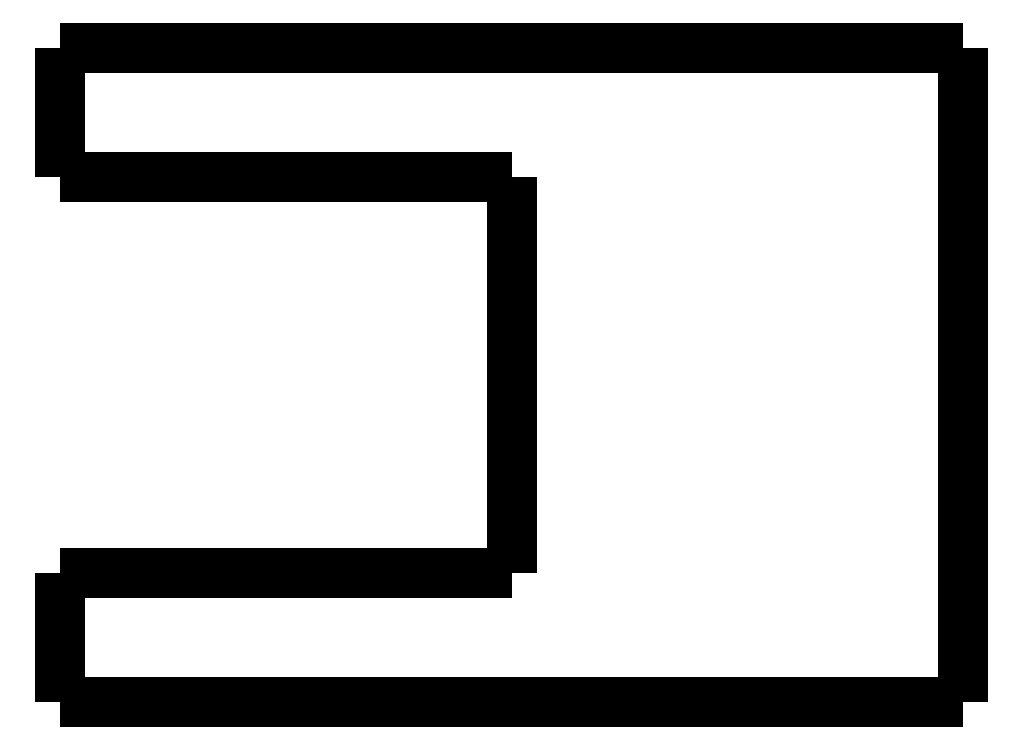
<metadata>
{"format":"dxf","ext":"dxf","renderer":"ezdxf+matplotlib","layout":"modelspace","background":"white","min_lineweight":24,"dpi":150}
</metadata>
<code>
0
SECTION
2
ENTITIES
0
LWPOLYLINE
8
0
90
51
70
0
10
0
20
-4
10
0
20
-3.92
10
0
20
-3.84
10
0
20
-3.76
10
0
20
-3.68
10
0
20
-3.6
10
0
20
-3.52
10
0
20
-3.44
10
0
20
-3.36
10
0
20
-3.28
10
0
20
-3.2
10
0
20
-3.12
10
0
20
-3.04
10
0
20
-2.96
10
0
20
-2.88
10
0
20
-2.8
10
0
20
-2.72
10
0
20
-2.64
10
0
20
-2.56
10
0
20
-2.48
10
0
20
-2.4
10
0
20
-2.32
10
0
20
-2.24
10
0
20
-2.16
10
0
20
-2.08
10
0
20
-2
10
0
20
-1.92
10
0
20
-1.84
10
0
20
-1.76
10
0
20
-1.68
10
0
20
-1.6
10
0
20
-1.52
10
0
20
-1.44
10
0
20
-1.36
10
0
20
-1.28
10
0
20
-1.2
10
0
20
-1.12
10
0
20
-1.04
10
0
20
-0.96
10
0
20
-0.88
10
0
20
-0.8
10
0
20
-0.72
10
0
20
-0.64
10
0
20
-0.56
10
0
20
-0.48
10
0
20
-0.4
10
0
20
-0.32
10
0
20
-0.24
10
0
20
-0.16
10
0
20
-0.08
10
0
20
0
0
LWPOLYLINE
8
0
90
51
70
0
10
28
20
-20.3
10
28
20
-19.89
10
28
20
-19.49
10
28
20
-19.08
10
28
20
-18.68
10
28
20
-18.27
10
28
20
-17.86
10
28
20
-17.46
10
28
20
-17.05
10
28
20
-16.65
10
28
20
-16.24
10
28
20
-15.83
10
28
20
-15.43
10
28
20
-15.02
10
28
20
-14.62
10
28
20
-14.21
10
28
20
-13.8
10
28
20
-13.4
10
28
20
-12.99
10
28
20
-12.59
10
28
20
-12.18
10
28
20
-11.77
10
28
20
-11.37
10
28
20
-10.96
10
28
20
-10.56
10
28
20
-10.15
10
28
20
-9.744
10
28
20
-9.338
10
28
20
-8.932
10
28
20
-8.526
10
28
20
-8.12
10
28
20
-7.714
10
28
20
-7.308
10
28
20
-6.902
10
28
20
-6.496
10
28
20
-6.09
10
28
20
-5.684
10
28
20
-5.278
10
28
20
-4.872
10
28
20
-4.466
10
28
20
-4.06
10
28
20
-3.654
10
28
20
-3.248
10
28
20
-2.842
10
28
20
-2.436
10
28
20
-2.03
10
28
20
-1.624
10
28
20
-1.218
10
28
20
-0.812
10
28
20
-0.406
10
28
20
0
0
LWPOLYLINE
8
0
90
51
70
0
10
0
20
-20.3
10
0
20
-20.22
10
0
20
-20.14
10
0
20
-20.06
10
0
20
-19.98
10
0
20
-19.9
10
0
20
-19.82
10
0
20
-19.74
10
0
20
-19.66
10
0
20
-19.58
10
0
20
-19.5
10
0
20
-19.42
10
0
20
-19.34
10
0
20
-19.26
10
0
20
-19.18
10
0
20
-19.1
10
0
20
-19.02
10
0
20
-18.94
10
0
20
-18.86
10
0
20
-18.78
10
0
20
-18.7
10
0
20
-18.62
10
0
20
-18.54
10
0
20
-18.46
10
0
20
-18.38
10
0
20
-18.3
10
0
20
-18.22
10
0
20
-18.14
10
0
20
-18.06
10
0
20
-17.98
10
0
20
-17.9
10
0
20
-17.82
10
0
20
-17.74
10
0
20
-17.66
10
0
20
-17.58
10
0
20
-17.5
10
0
20
-17.42
10
0
20
-17.34
10
0
20
-17.26
10
0
20
-17.18
10
0
20
-17.1
10
0
20
-17.02
10
0
20
-16.94
10
0
20
-16.86
10
0
20
-16.78
10
0
20
-16.7
10
0
20
-16.62
10
0
20
-16.54
10
0
20
-16.46
10
0
20
-16.38
10
0
20
-16.3
0
LWPOLYLINE
8
0
90
51
70
0
10
16.8
20
-20.3
10
16.57
20
-20.3
10
16.33
20
-20.3
10
16.1
20
-20.3
10
15.86
20
-20.3
10
15.62
20
-20.3
10
15.39
20
-20.3
10
15.15
20
-20.3
10
14.92
20
-20.3
10
14.68
20
-20.3
10
14.44
20
-20.3
10
14.21
20
-20.3
10
13.97
20
-20.3
10
13.73
20
-20.3
10
13.5
20
-20.3
10
13.26
20
-20.3
10
13.03
20
-20.3
10
12.79
20
-20.3
10
12.55
20
-20.3
10
12.32
20
-20.3
10
12.08
20
-20.3
10
11.85
20
-20.3
10
11.61
20
-20.3
10
11.37
20
-20.3
10
11.14
20
-20.3
10
10.9
20
-20.3
10
10.67
20
-20.3
10
10.43
20
-20.3
10
10.19
20
-20.3
10
9.958
20
-20.3
10
9.722
20
-20.3
10
9.485
20
-20.3
10
9.249
20
-20.3
10
9.013
20
-20.3
10
8.777
20
-20.3
10
8.541
20
-20.3
10
8.305
20
-20.3
10
8.069
20
-20.3
10
7.833
20
-20.3
10
7.597
20
-20.3
10
7.361
20
-20.3
10
7.125
20
-20.3
10
6.889
20
-20.3
10
6.653
20
-20.3
10
6.416
20
-20.3
10
6.18
20
-20.3
10
5.944
20
-20.3
10
5.708
20
-20.3
10
5.472
20
-20.3
10
5.236
20
-20.3
10
5
20
-20.3
0
LWPOLYLINE
8
0
90
51
70
0
10
16.8
20
0
10
16.57
20
0
10
16.33
20
0
10
16.1
20
0
10
15.86
20
0
10
15.62
20
0
10
15.39
20
0
10
15.15
20
0
10
14.92
20
0
10
14.68
20
0
10
14.44
20
0
10
14.21
20
0
10
13.97
20
0
10
13.73
20
0
10
13.5
20
0
10
13.26
20
0
10
13.03
20
0
10
12.79
20
0
10
12.55
20
0
10
12.32
20
0
10
12.08
20
0
10
11.85
20
0
10
11.61
20
0
10
11.37
20
0
10
11.14
20
0
10
10.9
20
0
10
10.67
20
0
10
10.43
20
0
10
10.19
20
0
10
9.958
20
0
10
9.722
20
0
10
9.485
20
0
10
9.249
20
0
10
9.013
20
0
10
8.777
20
0
10
8.541
20
0
10
8.305
20
0
10
8.069
20
0
10
7.833
20
0
10
7.597
20
0
10
7.361
20
0
10
7.125
20
0
10
6.889
20
0
10
6.653
20
0
10
6.416
20
0
10
6.18
20
0
10
5.944
20
0
10
5.708
20
0
10
5.472
20
0
10
5.236
20
0
10
5
20
0
0
LWPOLYLINE
8
0
90
51
70
0
10
14
20
-4
10
13.82
20
-4
10
13.64
20
-4
10
13.46
20
-4
10
13.28
20
-4
10
13.1
20
-4
10
12.92
20
-4
10
12.74
20
-4
10
12.56
20
-4
10
12.38
20
-4
10
12.2
20
-4
10
12.02
20
-4
10
11.84
20
-4
10
11.66
20
-4
10
11.48
20
-4
10
11.3
20
-4
10
11.12
20
-4
10
10.94
20
-4
10
10.76
20
-4
10
10.58
20
-4
10
10.4
20
-4
10
10.22
20
-4
10
10.04
20
-4
10
9.86
20
-4
10
9.68
20
-4
10
9.5
20
-4
10
9.32
20
-4
10
9.14
20
-4
10
8.96
20
-4
10
8.78
20
-4
10
8.6
20
-4
10
8.42
20
-4
10
8.24
20
-4
10
8.06
20
-4
10
7.88
20
-4
10
7.7
20
-4
10
7.52
20
-4
10
7.34
20
-4
10
7.16
20
-4
10
6.98
20
-4
10
6.8
20
-4
10
6.62
20
-4
10
6.44
20
-4
10
6.26
20
-4
10
6.08
20
-4
10
5.9
20
-4
10
5.72
20
-4
10
5.54
20
-4
10
5.36
20
-4
10
5.18
20
-4
10
5
20
-4
0
LWPOLYLINE
8
0
90
51
70
0
10
14
20
-16.3
10
14
20
-16.05
10
14
20
-15.81
10
14
20
-15.56
10
14
20
-15.32
10
14
20
-15.07
10
14
20
-14.82
10
14
20
-14.58
10
14
20
-14.33
10
14
20
-14.09
10
14
20
-13.84
10
14
20
-13.59
10
14
20
-13.35
10
14
20
-13.1
10
14
20
-12.86
10
14
20
-12.61
10
14
20
-12.36
10
14
20
-12.12
10
14
20
-11.87
10
14
20
-11.63
10
14
20
-11.38
10
14
20
-11.13
10
14
20
-10.89
10
14
20
-10.64
10
14
20
-10.4
10
14
20
-10.15
10
14
20
-9.904
10
14
20
-9.658
10
14
20
-9.412
10
14
20
-9.166
10
14
20
-8.92
10
14
20
-8.674
10
14
20
-8.428
10
14
20
-8.182
10
14
20
-7.936
10
14
20
-7.69
10
14
20
-7.444
10
14
20
-7.198
10
14
20
-6.952
10
14
20
-6.706
10
14
20
-6.46
10
14
20
-6.214
10
14
20
-5.968
10
14
20
-5.722
10
14
20
-5.476
10
14
20
-5.23
10
14
20
-4.984
10
14
20
-4.738
10
14
20
-4.492
10
14
20
-4.246
10
14
20
-4
0
LWPOLYLINE
8
0
90
51
70
0
10
14
20
-16.3
10
13.82
20
-16.3
10
13.64
20
-16.3
10
13.46
20
-16.3
10
13.28
20
-16.3
10
13.1
20
-16.3
10
12.92
20
-16.3
10
12.74
20
-16.3
10
12.56
20
-16.3
10
12.38
20
-16.3
10
12.2
20
-16.3
10
12.02
20
-16.3
10
11.84
20
-16.3
10
11.66
20
-16.3
10
11.48
20
-16.3
10
11.3
20
-16.3
10
11.12
20
-16.3
10
10.94
20
-16.3
10
10.76
20
-16.3
10
10.58
20
-16.3
10
10.4
20
-16.3
10
10.22
20
-16.3
10
10.04
20
-16.3
10
9.86
20
-16.3
10
9.68
20
-16.3
10
9.5
20
-16.3
10
9.32
20
-16.3
10
9.14
20
-16.3
10
8.96
20
-16.3
10
8.78
20
-16.3
10
8.6
20
-16.3
10
8.42
20
-16.3
10
8.24
20
-16.3
10
8.06
20
-16.3
10
7.88
20
-16.3
10
7.7
20
-16.3
10
7.52
20
-16.3
10
7.34
20
-16.3
10
7.16
20
-16.3
10
6.98
20
-16.3
10
6.8
20
-16.3
10
6.62
20
-16.3
10
6.44
20
-16.3
10
6.26
20
-16.3
10
6.08
20
-16.3
10
5.9
20
-16.3
10
5.72
20
-16.3
10
5.54
20
-16.3
10
5.36
20
-16.3
10
5.18
20
-16.3
10
5
20
-16.3
0
LWPOLYLINE
8
0
90
51
70
0
10
5
20
-4
10
4.843
20
-4
10
4.686
20
-4
10
4.53
20
-4
10
4.374
20
-4
10
4.219
20
-4
10
4.064
20
-4
10
3.91
20
-4
10
3.758
20
-4
10
3.607
20
-4
10
3.456
20
-4
10
3.307
20
-4
10
3.162
20
-4
10
3.017
20
-4
10
2.872
20
-4
10
2.732
20
-4
10
2.595
20
-4
10
2.458
20
-4
10
2.322
20
-4
10
2.194
20
-4
10
2.065
20
-4
10
1.937
20
-4
10
1.816
20
-4
10
1.699
20
-4
10
1.582
20
-4
10
1.464
20
-4
10
1.36
20
-4
10
1.255
20
-4
10
1.151
20
-4
10
1.052
20
-4
10
0.9611
20
-4
10
0.8702
20
-4
10
0.7794
20
-4
10
0.7013
20
-4
10
0.6253
20
-4
10
0.5494
20
-4
10
0.478
20
-4
10
0.4179
20
-4
10
0.3578
20
-4
10
0.2977
20
-4
10
0.2495
20
-4
10
0.2061
20
-4
10
0.1626
20
-4
10
0.1216
20
-4
10
0.09531
20
-4
10
0.06901
20
-4
10
0.04271
20
-4
10
0.02641
20
-4
10
0.01761
20
-4
10
0.008803
20
-4
10
0
20
-4
0
LWPOLYLINE
8
0
90
51
70
0
10
5
20
0
10
4.843
20
0
10
4.686
20
0
10
4.53
20
0
10
4.374
20
0
10
4.219
20
0
10
4.064
20
0
10
3.91
20
0
10
3.758
20
0
10
3.607
20
0
10
3.456
20
0
10
3.307
20
0
10
3.162
20
0
10
3.017
20
0
10
2.872
20
0
10
2.732
20
0
10
2.595
20
0
10
2.458
20
0
10
2.322
20
0
10
2.194
20
0
10
2.065
20
0
10
1.937
20
0
10
1.816
20
0
10
1.699
20
0
10
1.582
20
0
10
1.464
20
0
10
1.36
20
0
10
1.255
20
0
10
1.151
20
0
10
1.052
20
0
10
0.9611
20
0
10
0.8702
20
0
10
0.7794
20
0
10
0.7013
20
0
10
0.6253
20
0
10
0.5494
20
0
10
0.478
20
0
10
0.4179
20
0
10
0.3578
20
0
10
0.2977
20
0
10
0.2495
20
0
10
0.2061
20
0
10
0.1626
20
0
10
0.1216
20
0
10
0.09531
20
0
10
0.06901
20
0
10
0.04271
20
0
10
0.02641
20
0
10
0.01761
20
0
10
0.008803
20
0
10
0
20
0
0
LWPOLYLINE
8
0
90
51
70
0
10
28
20
0
10
27.98
20
0
10
27.97
20
0
10
27.95
20
0
10
27.92
20
0
10
27.87
20
0
10
27.82
20
0
10
27.78
20
0
10
27.7
20
0
10
27.62
20
0
10
27.54
20
0
10
27.45
20
0
10
27.34
20
0
10
27.23
20
0
10
27.12
20
0
10
26.99
20
0
10
26.86
20
0
10
26.72
20
0
10
26.58
20
0
10
26.42
20
0
10
26.25
20
0
10
26.09
20
0
10
25.92
20
0
10
25.73
20
0
10
25.55
20
0
10
25.36
20
0
10
25.16
20
0
10
24.96
20
0
10
24.76
20
0
10
24.55
20
0
10
24.33
20
0
10
24.12
20
0
10
23.9
20
0
10
23.67
20
0
10
23.45
20
0
10
23.22
20
0
10
22.99
20
0
10
22.76
20
0
10
22.53
20
0
10
22.29
20
0
10
22.06
20
0
10
21.83
20
0
10
21.59
20
0
10
21.36
20
0
10
21.13
20
0
10
20.9
20
0
10
20.67
20
0
10
20.44
20
0
10
20.22
20
0
10
20
20
0
10
19.77
20
0
0
LWPOLYLINE
8
0
90
51
70
0
10
28
20
-20.3
10
27.98
20
-20.3
10
27.97
20
-20.3
10
27.95
20
-20.3
10
27.92
20
-20.3
10
27.87
20
-20.3
10
27.82
20
-20.3
10
27.78
20
-20.3
10
27.7
20
-20.3
10
27.62
20
-20.3
10
27.54
20
-20.3
10
27.45
20
-20.3
10
27.34
20
-20.3
10
27.23
20
-20.3
10
27.12
20
-20.3
10
26.99
20
-20.3
10
26.86
20
-20.3
10
26.72
20
-20.3
10
26.58
20
-20.3
10
26.42
20
-20.3
10
26.25
20
-20.3
10
26.09
20
-20.3
10
25.92
20
-20.3
10
25.73
20
-20.3
10
25.55
20
-20.3
10
25.36
20
-20.3
10
25.16
20
-20.3
10
24.96
20
-20.3
10
24.76
20
-20.3
10
24.55
20
-20.3
10
24.33
20
-20.3
10
24.12
20
-20.3
10
23.9
20
-20.3
10
23.67
20
-20.3
10
23.45
20
-20.3
10
23.22
20
-20.3
10
22.99
20
-20.3
10
22.76
20
-20.3
10
22.53
20
-20.3
10
22.29
20
-20.3
10
22.06
20
-20.3
10
21.83
20
-20.3
10
21.59
20
-20.3
10
21.36
20
-20.3
10
21.13
20
-20.3
10
20.9
20
-20.3
10
20.67
20
-20.3
10
20.44
20
-20.3
10
20.22
20
-20.3
10
20
20
-20.3
10
19.77
20
-20.3
0
LWPOLYLINE
8
0
90
51
70
0
10
5
20
-16.3
10
4.843
20
-16.3
10
4.686
20
-16.3
10
4.53
20
-16.3
10
4.374
20
-16.3
10
4.219
20
-16.3
10
4.064
20
-16.3
10
3.91
20
-16.3
10
3.758
20
-16.3
10
3.607
20
-16.3
10
3.456
20
-16.3
10
3.307
20
-16.3
10
3.162
20
-16.3
10
3.017
20
-16.3
10
2.872
20
-16.3
10
2.732
20
-16.3
10
2.595
20
-16.3
10
2.458
20
-16.3
10
2.322
20
-16.3
10
2.194
20
-16.3
10
2.065
20
-16.3
10
1.937
20
-16.3
10
1.816
20
-16.3
10
1.699
20
-16.3
10
1.582
20
-16.3
10
1.464
20
-16.3
10
1.36
20
-16.3
10
1.255
20
-16.3
10
1.151
20
-16.3
10
1.052
20
-16.3
10
0.9611
20
-16.3
10
0.8702
20
-16.3
10
0.7794
20
-16.3
10
0.7013
20
-16.3
10
0.6253
20
-16.3
10
0.5494
20
-16.3
10
0.478
20
-16.3
10
0.4179
20
-16.3
10
0.3578
20
-16.3
10
0.2977
20
-16.3
10
0.2495
20
-16.3
10
0.2061
20
-16.3
10
0.1626
20
-16.3
10
0.1216
20
-16.3
10
0.09531
20
-16.3
10
0.06901
20
-16.3
10
0.04271
20
-16.3
10
0.02641
20
-16.3
10
0.01761
20
-16.3
10
0.008803
20
-16.3
10
0
20
-16.3
0
LWPOLYLINE
8
0
90
51
70
0
10
5
20
-20.3
10
4.843
20
-20.3
10
4.686
20
-20.3
10
4.53
20
-20.3
10
4.374
20
-20.3
10
4.219
20
-20.3
10
4.064
20
-20.3
10
3.91
20
-20.3
10
3.758
20
-20.3
10
3.607
20
-20.3
10
3.456
20
-20.3
10
3.307
20
-20.3
10
3.162
20
-20.3
10
3.017
20
-20.3
10
2.872
20
-20.3
10
2.732
20
-20.3
10
2.595
20
-20.3
10
2.458
20
-20.3
10
2.322
20
-20.3
10
2.194
20
-20.3
10
2.065
20
-20.3
10
1.937
20
-20.3
10
1.816
20
-20.3
10
1.699
20
-20.3
10
1.582
20
-20.3
10
1.464
20
-20.3
10
1.36
20
-20.3
10
1.255
20
-20.3
10
1.151
20
-20.3
10
1.052
20
-20.3
10
0.9611
20
-20.3
10
0.8702
20
-20.3
10
0.7794
20
-20.3
10
0.7013
20
-20.3
10
0.6253
20
-20.3
10
0.5494
20
-20.3
10
0.478
20
-20.3
10
0.4179
20
-20.3
10
0.3578
20
-20.3
10
0.2977
20
-20.3
10
0.2495
20
-20.3
10
0.2061
20
-20.3
10
0.1626
20
-20.3
10
0.1216
20
-20.3
10
0.09531
20
-20.3
10
0.06901
20
-20.3
10
0.04271
20
-20.3
10
0.02641
20
-20.3
10
0.01761
20
-20.3
10
0.008803
20
-20.3
10
0
20
-20.3
0
LWPOLYLINE
8
0
90
51
70
0
10
19.77
20
-20.3
10
19.72
20
-20.3
10
19.66
20
-20.3
10
19.6
20
-20.3
10
19.55
20
-20.3
10
19.49
20
-20.3
10
19.43
20
-20.3
10
19.37
20
-20.3
10
19.32
20
-20.3
10
19.26
20
-20.3
10
19.2
20
-20.3
10
19.14
20
-20.3
10
19.08
20
-20.3
10
19.03
20
-20.3
10
18.97
20
-20.3
10
18.91
20
-20.3
10
18.85
20
-20.3
10
18.79
20
-20.3
10
18.73
20
-20.3
10
18.67
20
-20.3
10
18.61
20
-20.3
10
18.55
20
-20.3
10
18.49
20
-20.3
10
18.43
20
-20.3
10
18.38
20
-20.3
10
18.32
20
-20.3
10
18.26
20
-20.3
10
18.2
20
-20.3
10
18.14
20
-20.3
10
18.08
20
-20.3
10
18.02
20
-20.3
10
17.96
20
-20.3
10
17.9
20
-20.3
10
17.84
20
-20.3
10
17.77
20
-20.3
10
17.71
20
-20.3
10
17.65
20
-20.3
10
17.59
20
-20.3
10
17.53
20
-20.3
10
17.47
20
-20.3
10
17.41
20
-20.3
10
17.35
20
-20.3
10
17.29
20
-20.3
10
17.23
20
-20.3
10
17.17
20
-20.3
10
17.11
20
-20.3
10
17.05
20
-20.3
10
16.99
20
-20.3
10
16.93
20
-20.3
10
16.86
20
-20.3
10
16.8
20
-20.3
0
LWPOLYLINE
8
0
90
51
70
0
10
16.8
20
0
10
16.86
20
0
10
16.93
20
0
10
16.99
20
0
10
17.05
20
0
10
17.11
20
0
10
17.17
20
0
10
17.23
20
0
10
17.29
20
0
10
17.35
20
0
10
17.41
20
0
10
17.47
20
0
10
17.53
20
0
10
17.59
20
0
10
17.65
20
0
10
17.71
20
0
10
17.77
20
0
10
17.84
20
0
10
17.9
20
0
10
17.96
20
0
10
18.02
20
0
10
18.08
20
0
10
18.14
20
0
10
18.2
20
0
10
18.26
20
0
10
18.32
20
0
10
18.38
20
0
10
18.43
20
0
10
18.49
20
0
10
18.55
20
0
10
18.61
20
0
10
18.67
20
0
10
18.73
20
0
10
18.79
20
0
10
18.85
20
0
10
18.91
20
0
10
18.97
20
0
10
19.03
20
0
10
19.08
20
0
10
19.14
20
0
10
19.2
20
0
10
19.26
20
0
10
19.32
20
0
10
19.37
20
0
10
19.43
20
0
10
19.49
20
0
10
19.55
20
0
10
19.6
20
0
10
19.66
20
0
10
19.72
20
0
10
19.77
20
0
0
ENDSEC
0
EOF

</code>
